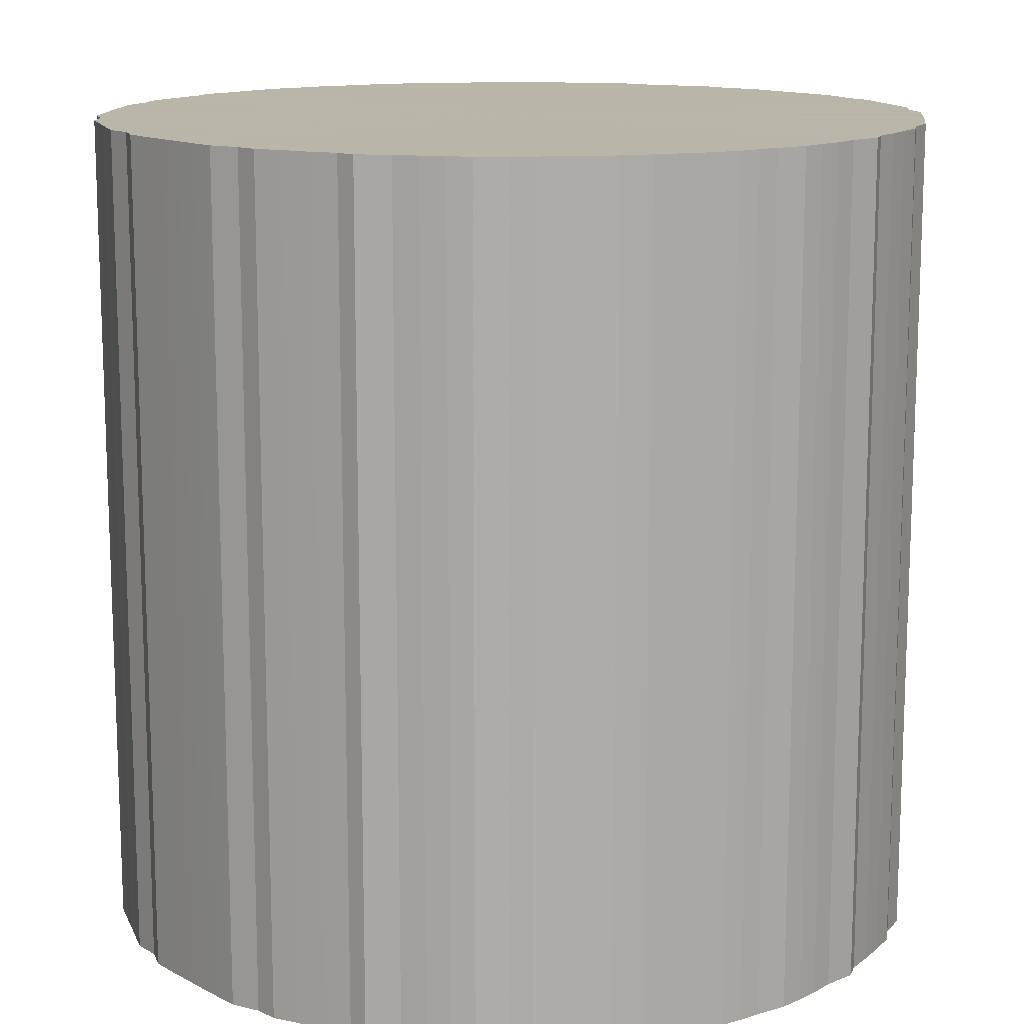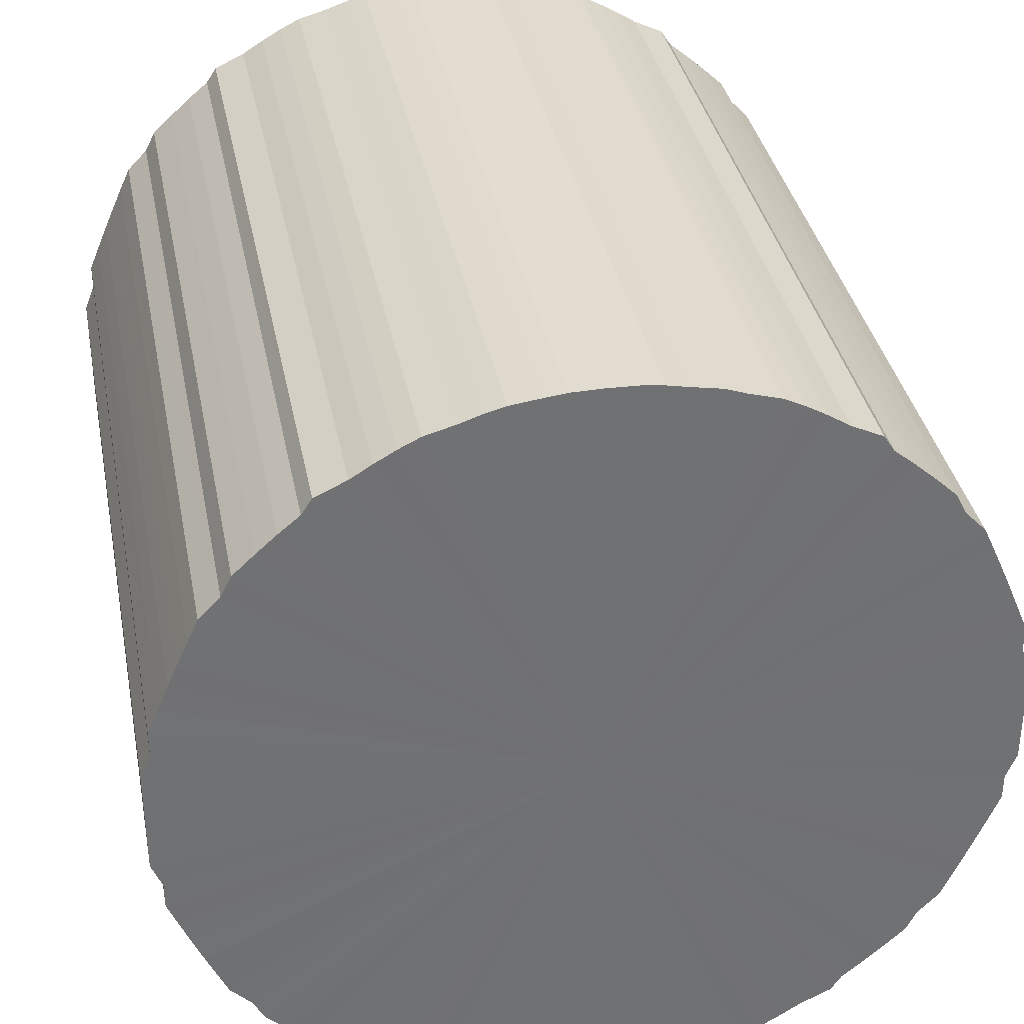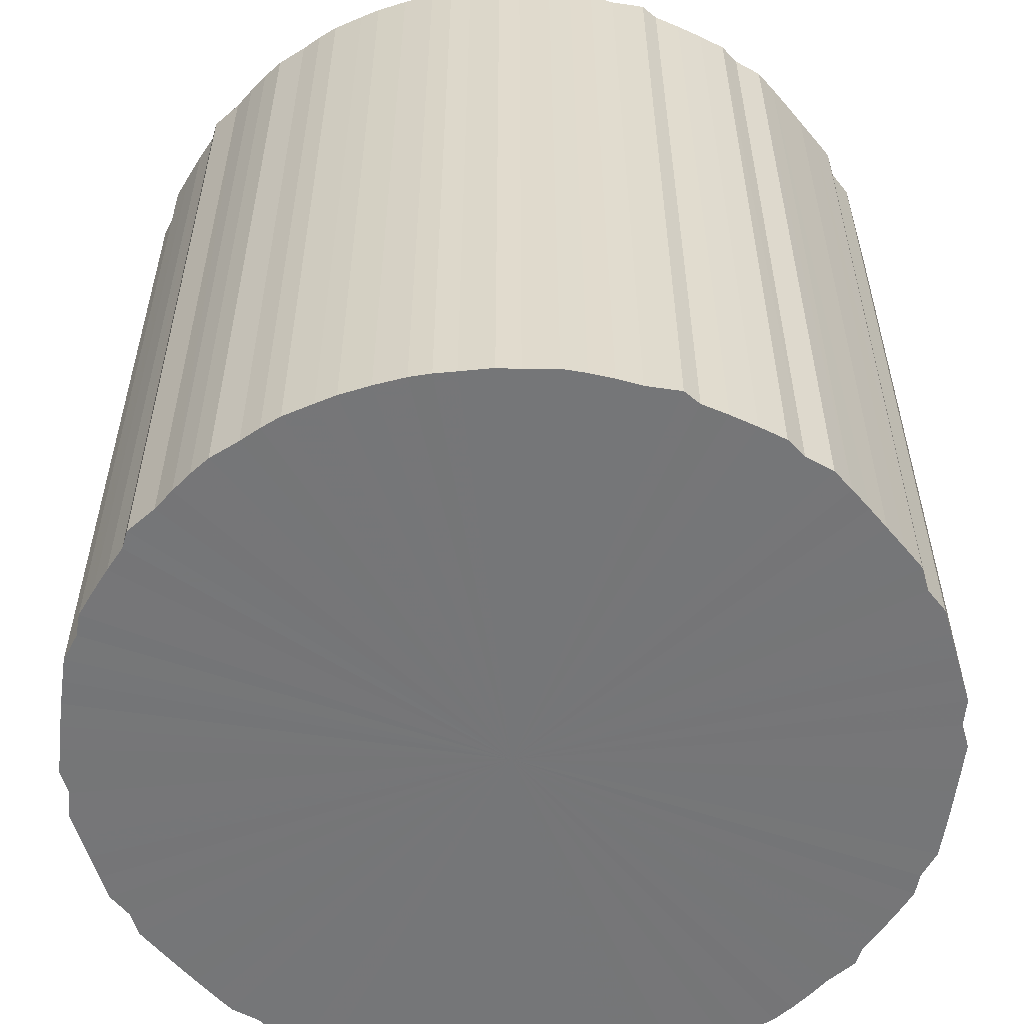
<metadata>
{"format":"obj","ext":"obj","renderer":"f3d","projection":"perspective","resolution":1024,"background":"white","views":[{"elev":13.6,"azim":-17.3,"up":"+Y"},{"elev":35.3,"azim":169.2,"up":"+Z"},{"elev":-56.8,"azim":-163.6,"up":"+Y"}]}
</metadata>
<code>
o 12297
v 2220 1883 8.665
v 2220 1883 8.664
v 2220 1882 8.665
v 2220 1883 8.662
v 2220 1882 8.664
v 2220 1883 8.664
v 2220 1882 8.664
v 2220 1883 8.658
v 2220 1882 8.662
v 2220 1883 8.662
v 2220 1882 8.662
v 2220 1883 8.652
v 2220 1882 8.658
v 2220 1883 8.658
v 2220 1882 8.658
v 2220 1883 8.645
v 2220 1882 8.652
v 2220 1883 8.652
v 2220 1882 8.652
v 2220 1883 8.637
v 2220 1882 8.645
v 2220 1883 8.645
v 2220 1882 8.645
v 2220 1883 8.627
v 2220 1882 8.637
v 2220 1883 8.637
v 2220 1882 8.637
v 2220 1883 8.616
v 2220 1882 8.627
v 2220 1883 8.627
v 2220 1882 8.627
v 2220 1883 8.603
v 2220 1882 8.616
v 2220 1883 8.616
v 2220 1882 8.616
v 2220 1883 8.589
v 2220 1882 8.603
v 2220 1883 8.603
v 2220 1882 8.603
v 2220 1883 8.573
v 2220 1882 8.589
v 2220 1883 8.589
v 2220 1882 8.589
v 2220 1883 8.557
v 2220 1882 8.573
v 2220 1883 8.573
v 2220 1882 8.573
v 2220 1883 8.539
v 2220 1882 8.557
v 2220 1883 8.557
v 2220 1882 8.557
v 2220 1883 8.52
v 2220 1882 8.539
v 2220 1883 8.539
v 2220 1882 8.539
v 2220 1883 8.5
v 2220 1882 8.52
v 2220 1883 8.52
v 2220 1882 8.52
v 2220 1883 8.479
v 2220 1882 8.5
v 2220 1883 8.5
v 2220 1882 8.5
v 2220 1883 8.458
v 2220 1882 8.479
v 2220 1883 8.479
v 2220 1882 8.479
v 2220 1883 8.435
v 2220 1882 8.458
v 2220 1883 8.458
v 2220 1882 8.458
v 2220 1883 8.412
v 2220 1882 8.435
v 2220 1883 8.435
v 2220 1882 8.435
v 2220 1883 8.389
v 2220 1882 8.412
v 2220 1883 8.412
v 2220 1882 8.412
v 2220 1883 8.364
v 2220 1882 8.389
v 2220 1883 8.389
v 2220 1882 8.389
v 2220 1883 8.34
v 2220 1882 8.364
v 2220 1883 8.364
v 2220 1882 8.364
v 2220 1883 8.315
v 2220 1882 8.34
v 2220 1883 8.34
v 2220 1882 8.34
v 2220 1883 8.29
v 2220 1882 8.315
v 2220 1883 8.315
v 2220 1882 8.315
v 2220 1883 8.265
v 2220 1882 8.29
v 2220 1883 8.29
v 2220 1882 8.29
v 2220 1883 8.24
v 2220 1882 8.265
v 2220 1883 8.265
v 2220 1882 8.265
v 2220 1883 8.215
v 2220 1882 8.24
v 2220 1883 8.24
v 2220 1882 8.24
v 2220 1883 8.19
v 2220 1882 8.215
v 2220 1883 8.215
v 2220 1882 8.215
v 2220 1883 8.166
v 2220 1882 8.19
v 2220 1883 8.19
v 2220 1882 8.19
v 2220 1883 8.141
v 2220 1882 8.166
v 2220 1883 8.166
v 2220 1882 8.166
v 2220 1883 8.118
v 2220 1882 8.141
v 2220 1883 8.141
v 2220 1882 8.141
v 2220 1883 8.095
v 2220 1882 8.118
v 2220 1883 8.118
v 2220 1882 8.118
v 2220 1883 8.072
v 2220 1882 8.095
v 2220 1883 8.095
v 2220 1882 8.095
v 2220 1883 8.051
v 2220 1882 8.072
v 2220 1883 8.072
v 2220 1882 8.072
v 2220 1883 8.03
v 2220 1882 8.051
v 2220 1883 8.051
v 2220 1882 8.051
v 2220 1883 8.01
v 2220 1882 8.03
v 2220 1883 8.03
v 2220 1882 8.03
v 2220 1883 7.991
v 2220 1882 8.01
v 2220 1883 8.01
v 2220 1882 8.01
v 2220 1883 7.973
v 2220 1882 7.991
v 2220 1883 7.991
v 2220 1882 7.991
v 2220 1883 7.957
v 2220 1882 7.973
v 2220 1883 7.973
v 2220 1882 7.973
v 2220 1883 7.941
v 2220 1882 7.957
v 2220 1883 7.957
v 2220 1882 7.957
v 2220 1883 7.927
v 2220 1882 7.941
v 2220 1883 7.941
v 2220 1882 7.941
v 2220 1883 7.914
v 2220 1882 7.927
v 2220 1883 7.927
v 2220 1882 7.927
v 2220 1883 7.903
v 2220 1882 7.914
v 2220 1883 7.914
v 2220 1882 7.914
v 2220 1883 7.893
v 2220 1882 7.903
v 2220 1883 7.903
v 2220 1882 7.903
v 2220 1883 7.885
v 2220 1882 7.893
v 2220 1883 7.893
v 2220 1882 7.893
v 2220 1883 7.878
v 2220 1882 7.885
v 2220 1883 7.885
v 2220 1882 7.885
v 2220 1883 7.872
v 2220 1882 7.878
v 2220 1883 7.878
v 2220 1882 7.878
v 2220 1883 7.868
v 2220 1882 7.872
v 2220 1883 7.872
v 2220 1882 7.872
v 2220 1883 7.866
v 2220 1882 7.868
v 2220 1883 7.868
v 2220 1882 7.868
v 2220 1883 7.865
v 2220 1882 7.866
v 2220 1883 7.866
v 2220 1882 7.866
v 2220 1882 7.865
v 2220 1882 8.665
v 2220 1883 8.664
v 2220 1882 8.664
v 2220 1883 8.662
v 2220 1882 8.662
v 2220 1882 8.664
v 2220 1883 8.665
v 2220 1882 8.662
v 2220 1883 8.664
v 2220 1883 8.658
v 2220 1882 8.658
v 2220 1882 8.658
v 2220 1883 8.662
v 2220 1882 8.652
v 2220 1883 8.658
v 2220 1883 8.652
v 2220 1882 8.652
v 2220 1882 8.645
v 2220 1883 8.652
v 2220 1882 8.637
v 2220 1883 8.645
v 2220 1883 8.645
v 2220 1882 8.645
v 2220 1882 8.627
v 2220 1883 8.637
v 2220 1882 8.616
v 2220 1883 8.627
v 2220 1883 8.637
v 2220 1882 8.637
v 2220 1882 8.603
v 2220 1883 8.616
v 2220 1882 8.589
v 2220 1883 8.603
v 2220 1883 8.627
v 2220 1882 8.627
v 2220 1882 8.573
v 2220 1883 8.589
v 2220 1882 8.557
v 2220 1883 8.573
v 2220 1883 8.616
v 2220 1882 8.616
v 2220 1882 8.539
v 2220 1883 8.557
v 2220 1882 8.52
v 2220 1883 8.539
v 2220 1883 8.603
v 2220 1882 8.603
v 2220 1882 8.5
v 2220 1883 8.52
v 2220 1882 8.479
v 2220 1883 8.5
v 2220 1883 8.589
v 2220 1882 8.589
v 2220 1882 8.458
v 2220 1883 8.479
v 2220 1882 8.435
v 2220 1883 8.458
v 2220 1883 8.573
v 2220 1882 8.573
v 2220 1882 8.412
v 2220 1883 8.435
v 2220 1882 8.389
v 2220 1883 8.412
v 2220 1883 8.557
v 2220 1882 8.557
v 2220 1882 8.364
v 2220 1883 8.389
v 2220 1882 8.34
v 2220 1883 8.364
v 2220 1883 8.539
v 2220 1882 8.539
v 2220 1882 8.315
v 2220 1883 8.34
v 2220 1882 8.29
v 2220 1883 8.315
v 2220 1883 8.52
v 2220 1882 8.52
v 2220 1882 8.265
v 2220 1883 8.29
v 2220 1882 8.24
v 2220 1883 8.265
v 2220 1883 8.5
v 2220 1882 8.5
v 2220 1882 8.215
v 2220 1883 8.24
v 2220 1882 8.19
v 2220 1883 8.215
v 2220 1883 8.479
v 2220 1882 8.479
v 2220 1882 8.166
v 2220 1883 8.19
v 2220 1882 8.141
v 2220 1883 8.166
v 2220 1883 8.458
v 2220 1882 8.458
v 2220 1882 8.118
v 2220 1883 8.141
v 2220 1882 8.095
v 2220 1883 8.118
v 2220 1883 8.435
v 2220 1882 8.435
v 2220 1882 8.072
v 2220 1883 8.095
v 2220 1882 8.051
v 2220 1883 8.072
v 2220 1883 8.412
v 2220 1882 8.412
v 2220 1882 8.03
v 2220 1883 8.051
v 2220 1882 8.01
v 2220 1883 8.03
v 2220 1883 8.389
v 2220 1882 8.389
v 2220 1882 7.991
v 2220 1883 8.01
v 2220 1882 7.973
v 2220 1883 7.991
v 2220 1883 8.364
v 2220 1882 8.364
v 2220 1882 7.957
v 2220 1883 7.973
v 2220 1882 7.941
v 2220 1883 7.957
v 2220 1883 8.34
v 2220 1882 8.34
v 2220 1882 7.927
v 2220 1883 7.941
v 2220 1882 7.914
v 2220 1883 7.927
v 2220 1883 8.315
v 2220 1882 8.315
v 2220 1882 7.903
v 2220 1883 7.914
v 2220 1882 7.893
v 2220 1883 7.903
v 2220 1883 8.29
v 2220 1882 8.29
v 2220 1882 7.885
v 2220 1883 7.893
v 2220 1882 7.878
v 2220 1883 7.885
v 2220 1883 8.265
v 2220 1882 8.265
v 2220 1882 7.872
v 2220 1883 7.878
v 2220 1882 7.868
v 2220 1883 7.872
v 2220 1883 8.24
v 2220 1882 8.24
v 2220 1882 7.866
v 2220 1883 7.868
v 2220 1882 7.865
v 2220 1883 7.866
v 2220 1883 8.215
v 2220 1882 8.215
v 2220 1882 7.866
v 2220 1883 7.865
v 2220 1882 7.868
v 2220 1883 7.866
v 2220 1883 8.19
v 2220 1882 8.19
v 2220 1882 7.872
v 2220 1883 7.868
v 2220 1882 7.878
v 2220 1883 7.872
v 2220 1883 8.166
v 2220 1882 8.166
v 2220 1882 7.885
v 2220 1883 7.878
v 2220 1882 7.893
v 2220 1883 7.885
v 2220 1883 8.141
v 2220 1882 8.141
v 2220 1882 7.903
v 2220 1883 7.893
v 2220 1882 7.914
v 2220 1883 7.903
v 2220 1883 8.118
v 2220 1882 8.118
v 2220 1882 7.927
v 2220 1883 7.914
v 2220 1882 7.941
v 2220 1883 7.927
v 2220 1883 8.095
v 2220 1882 8.095
v 2220 1882 7.957
v 2220 1883 7.941
v 2220 1882 7.973
v 2220 1883 7.957
v 2220 1883 8.072
v 2220 1882 8.072
v 2220 1882 7.991
v 2220 1883 7.973
v 2220 1882 8.01
v 2220 1883 7.991
v 2220 1883 8.051
v 2220 1882 8.051
v 2220 1882 8.03
v 2220 1883 8.01
v 2220 1883 8.03
v 2220 1883 8.265
v 2220 1883 8.664
v 2220 1883 8.665
v 2220 1883 8.662
v 2220 1883 8.664
v 2220 1883 8.658
v 2220 1883 8.662
v 2220 1883 8.652
v 2220 1883 8.658
v 2220 1883 8.645
v 2220 1883 8.652
v 2220 1883 8.637
v 2220 1883 8.645
v 2220 1883 8.627
v 2220 1883 8.637
v 2220 1883 8.616
v 2220 1883 8.627
v 2220 1883 8.603
v 2220 1883 8.616
v 2220 1883 8.589
v 2220 1883 8.603
v 2220 1883 8.573
v 2220 1883 8.589
v 2220 1883 8.557
v 2220 1883 8.573
v 2220 1883 8.539
v 2220 1883 8.557
v 2220 1883 8.52
v 2220 1883 8.539
v 2220 1883 8.5
v 2220 1883 8.52
v 2220 1883 8.479
v 2220 1883 8.5
v 2220 1883 8.458
v 2220 1883 8.479
v 2220 1883 8.435
v 2220 1883 8.458
v 2220 1883 8.412
v 2220 1883 8.435
v 2220 1883 8.389
v 2220 1883 8.412
v 2220 1883 8.364
v 2220 1883 8.389
v 2220 1883 8.34
v 2220 1883 8.364
v 2220 1883 8.315
v 2220 1883 8.34
v 2220 1883 8.29
v 2220 1883 8.315
v 2220 1883 8.265
v 2220 1883 8.29
v 2220 1883 8.24
v 2220 1883 8.265
v 2220 1883 8.215
v 2220 1883 8.24
v 2220 1883 8.19
v 2220 1883 8.215
v 2220 1883 8.166
v 2220 1883 8.19
v 2220 1883 8.141
v 2220 1883 8.166
v 2220 1883 8.118
v 2220 1883 8.141
v 2220 1883 8.095
v 2220 1883 8.118
v 2220 1883 8.072
v 2220 1883 8.095
v 2220 1883 8.051
v 2220 1883 8.072
v 2220 1883 8.03
v 2220 1883 8.051
v 2220 1883 8.01
v 2220 1883 8.03
v 2220 1883 7.991
v 2220 1883 8.01
v 2220 1883 7.973
v 2220 1883 7.991
v 2220 1883 7.957
v 2220 1883 7.973
v 2220 1883 7.941
v 2220 1883 7.957
v 2220 1883 7.927
v 2220 1883 7.941
v 2220 1883 7.914
v 2220 1883 7.927
v 2220 1883 7.903
v 2220 1883 7.914
v 2220 1883 7.893
v 2220 1883 7.903
v 2220 1883 7.885
v 2220 1883 7.893
v 2220 1883 7.878
v 2220 1883 7.885
v 2220 1883 7.872
v 2220 1883 7.878
v 2220 1883 7.868
v 2220 1883 7.872
v 2220 1883 7.866
v 2220 1883 7.868
v 2220 1883 7.865
v 2220 1883 7.866
v 2220 1882 8.265
v 2220 1882 8.665
v 2220 1882 8.664
v 2220 1882 8.664
v 2220 1882 8.662
v 2220 1882 8.662
v 2220 1882 8.658
v 2220 1882 8.658
v 2220 1882 8.652
v 2220 1882 8.652
v 2220 1882 8.645
v 2220 1882 8.645
v 2220 1882 8.637
v 2220 1882 8.637
v 2220 1882 8.627
v 2220 1882 8.627
v 2220 1882 8.616
v 2220 1882 8.616
v 2220 1882 8.603
v 2220 1882 8.603
v 2220 1882 8.589
v 2220 1882 8.589
v 2220 1882 8.573
v 2220 1882 8.573
v 2220 1882 8.557
v 2220 1882 8.557
v 2220 1882 8.539
v 2220 1882 8.539
v 2220 1882 8.52
v 2220 1882 8.52
v 2220 1882 8.5
v 2220 1882 8.5
v 2220 1882 8.479
v 2220 1882 8.479
v 2220 1882 8.458
v 2220 1882 8.458
v 2220 1882 8.435
v 2220 1882 8.435
v 2220 1882 8.412
v 2220 1882 8.412
v 2220 1882 8.389
v 2220 1882 8.389
v 2220 1882 8.364
v 2220 1882 8.364
v 2220 1882 8.34
v 2220 1882 8.34
v 2220 1882 8.315
v 2220 1882 8.315
v 2220 1882 8.29
v 2220 1882 8.29
v 2220 1882 8.265
v 2220 1882 8.265
v 2220 1882 8.24
v 2220 1882 8.24
v 2220 1882 8.215
v 2220 1882 8.215
v 2220 1882 8.19
v 2220 1882 8.19
v 2220 1882 8.166
v 2220 1882 8.166
v 2220 1882 8.141
v 2220 1882 8.141
v 2220 1882 8.118
v 2220 1882 8.118
v 2220 1882 8.095
v 2220 1882 8.095
v 2220 1882 8.072
v 2220 1882 8.072
v 2220 1882 8.051
v 2220 1882 8.051
v 2220 1882 8.03
v 2220 1882 8.03
v 2220 1882 8.01
v 2220 1882 8.01
v 2220 1882 7.991
v 2220 1882 7.991
v 2220 1882 7.973
v 2220 1882 7.973
v 2220 1882 7.957
v 2220 1882 7.957
v 2220 1882 7.941
v 2220 1882 7.941
v 2220 1882 7.927
v 2220 1882 7.927
v 2220 1882 7.914
v 2220 1882 7.914
v 2220 1882 7.903
v 2220 1882 7.903
v 2220 1882 7.893
v 2220 1882 7.893
v 2220 1882 7.885
v 2220 1882 7.885
v 2220 1882 7.878
v 2220 1882 7.878
v 2220 1882 7.872
v 2220 1882 7.872
v 2220 1882 7.868
v 2220 1882 7.868
v 2220 1882 7.866
v 2220 1882 7.866
v 2220 1882 7.865
f 1 2 3
f 2 4 5
f 6 1 7
f 4 8 9
f 10 6 11
f 8 12 13
f 14 10 15
f 12 16 17
f 18 14 19
f 16 20 21
f 22 18 23
f 20 24 25
f 26 22 27
f 24 28 29
f 30 26 31
f 28 32 33
f 34 30 35
f 32 36 37
f 38 34 39
f 36 40 41
f 42 38 43
f 40 44 45
f 46 42 47
f 44 48 49
f 50 46 51
f 48 52 53
f 54 50 55
f 52 56 57
f 58 54 59
f 56 60 61
f 62 58 63
f 60 64 65
f 66 62 67
f 64 68 69
f 70 66 71
f 68 72 73
f 74 70 75
f 72 76 77
f 78 74 79
f 76 80 81
f 82 78 83
f 80 84 85
f 86 82 87
f 84 88 89
f 90 86 91
f 88 92 93
f 94 90 95
f 92 96 97
f 98 94 99
f 96 100 101
f 102 98 103
f 100 104 105
f 106 102 107
f 104 108 109
f 110 106 111
f 108 112 113
f 114 110 115
f 112 116 117
f 118 114 119
f 116 120 121
f 122 118 123
f 120 124 125
f 126 122 127
f 124 128 129
f 130 126 131
f 128 132 133
f 134 130 135
f 132 136 137
f 138 134 139
f 136 140 141
f 142 138 143
f 140 144 145
f 146 142 147
f 144 148 149
f 150 146 151
f 148 152 153
f 154 150 155
f 152 156 157
f 158 154 159
f 156 160 161
f 162 158 163
f 160 164 165
f 166 162 167
f 164 168 169
f 170 166 171
f 168 172 173
f 174 170 175
f 172 176 177
f 178 174 179
f 176 180 181
f 182 178 183
f 180 184 185
f 186 182 187
f 184 188 189
f 190 186 191
f 188 192 193
f 194 190 195
f 192 196 197
f 198 194 199
f 196 198 200
f 201 202 203
f 203 204 205
f 206 207 201
f 208 209 206
f 205 210 211
f 212 213 208
f 214 215 212
f 211 216 217
f 218 219 214
f 220 221 218
f 217 222 223
f 224 225 220
f 226 227 224
f 223 228 229
f 230 231 226
f 232 233 230
f 229 234 235
f 236 237 232
f 238 239 236
f 235 240 241
f 242 243 238
f 244 245 242
f 241 246 247
f 248 249 244
f 250 251 248
f 247 252 253
f 254 255 250
f 256 257 254
f 253 258 259
f 260 261 256
f 262 263 260
f 259 264 265
f 266 267 262
f 268 269 266
f 265 270 271
f 272 273 268
f 274 275 272
f 271 276 277
f 278 279 274
f 280 281 278
f 277 282 283
f 284 285 280
f 286 287 284
f 283 288 289
f 290 291 286
f 292 293 290
f 289 294 295
f 296 297 292
f 298 299 296
f 295 300 301
f 302 303 298
f 304 305 302
f 301 306 307
f 308 309 304
f 310 311 308
f 307 312 313
f 314 315 310
f 316 317 314
f 313 318 319
f 320 321 316
f 322 323 320
f 319 324 325
f 326 327 322
f 328 329 326
f 325 330 331
f 332 333 328
f 334 335 332
f 331 336 337
f 338 339 334
f 340 341 338
f 337 342 343
f 344 345 340
f 346 347 344
f 343 348 349
f 350 351 346
f 352 353 350
f 349 354 355
f 356 357 352
f 358 359 356
f 355 360 361
f 362 363 358
f 364 365 362
f 361 366 367
f 368 369 364
f 370 371 368
f 367 372 373
f 374 375 370
f 376 377 374
f 373 378 379
f 380 381 376
f 382 383 380
f 379 384 385
f 386 387 382
f 388 389 386
f 385 390 391
f 392 393 388
f 394 395 392
f 391 396 397
f 398 399 394
f 397 400 398
f 401 402 403
f 401 404 402
f 401 403 405
f 401 406 404
f 401 405 407
f 401 408 406
f 401 407 409
f 401 410 408
f 401 409 411
f 401 412 410
f 401 411 413
f 401 414 412
f 401 413 415
f 401 416 414
f 401 415 417
f 401 418 416
f 401 417 419
f 401 420 418
f 401 419 421
f 401 422 420
f 401 421 423
f 401 424 422
f 401 423 425
f 401 426 424
f 401 425 427
f 401 428 426
f 401 427 429
f 401 430 428
f 401 429 431
f 401 432 430
f 401 431 433
f 401 434 432
f 401 433 435
f 401 436 434
f 401 435 437
f 401 438 436
f 401 437 439
f 401 440 438
f 401 439 441
f 401 442 440
f 401 441 443
f 401 444 442
f 401 443 445
f 401 446 444
f 401 445 447
f 401 448 446
f 401 447 449
f 401 450 448
f 401 449 451
f 401 452 450
f 401 451 453
f 401 454 452
f 401 453 455
f 401 456 454
f 401 455 457
f 401 458 456
f 401 457 459
f 401 460 458
f 401 459 461
f 401 462 460
f 401 461 463
f 401 464 462
f 401 463 465
f 401 466 464
f 401 465 467
f 401 468 466
f 401 467 469
f 401 470 468
f 401 469 471
f 401 472 470
f 401 471 473
f 401 474 472
f 401 473 475
f 401 476 474
f 401 475 477
f 401 478 476
f 401 477 479
f 401 480 478
f 401 479 481
f 401 482 480
f 401 481 483
f 401 484 482
f 401 483 485
f 401 486 484
f 401 485 487
f 401 488 486
f 401 487 489
f 401 490 488
f 401 489 491
f 401 492 490
f 401 491 493
f 401 494 492
f 401 493 495
f 401 496 494
f 401 495 497
f 401 498 496
f 401 497 499
f 401 500 498
f 401 499 501
f 401 501 500
f 502 503 504
f 502 505 503
f 502 504 506
f 502 507 505
f 502 506 508
f 502 509 507
f 502 508 510
f 502 511 509
f 502 510 512
f 502 513 511
f 502 512 514
f 502 515 513
f 502 514 516
f 502 517 515
f 502 516 518
f 502 519 517
f 502 518 520
f 502 521 519
f 502 520 522
f 502 523 521
f 502 522 524
f 502 525 523
f 502 524 526
f 502 527 525
f 502 526 528
f 502 529 527
f 502 528 530
f 502 531 529
f 502 530 532
f 502 533 531
f 502 532 534
f 502 535 533
f 502 534 536
f 502 537 535
f 502 536 538
f 502 539 537
f 502 538 540
f 502 541 539
f 502 540 542
f 502 543 541
f 502 542 544
f 502 545 543
f 502 544 546
f 502 547 545
f 502 546 548
f 502 549 547
f 502 548 550
f 502 551 549
f 502 550 552
f 502 553 551
f 502 552 554
f 502 555 553
f 502 554 556
f 502 557 555
f 502 556 558
f 502 559 557
f 502 558 560
f 502 561 559
f 502 560 562
f 502 563 561
f 502 562 564
f 502 565 563
f 502 564 566
f 502 567 565
f 502 566 568
f 502 569 567
f 502 568 570
f 502 571 569
f 502 570 572
f 502 573 571
f 502 572 574
f 502 575 573
f 502 574 576
f 502 577 575
f 502 576 578
f 502 579 577
f 502 578 580
f 502 581 579
f 502 580 582
f 502 583 581
f 502 582 584
f 502 585 583
f 502 584 586
f 502 587 585
f 502 586 588
f 502 589 587
f 502 588 590
f 502 591 589
f 502 590 592
f 502 593 591
f 502 592 594
f 502 595 593
f 502 594 596
f 502 597 595
f 502 596 598
f 502 599 597
f 502 598 600
f 502 601 599
f 502 600 602
f 502 602 601

</code>
